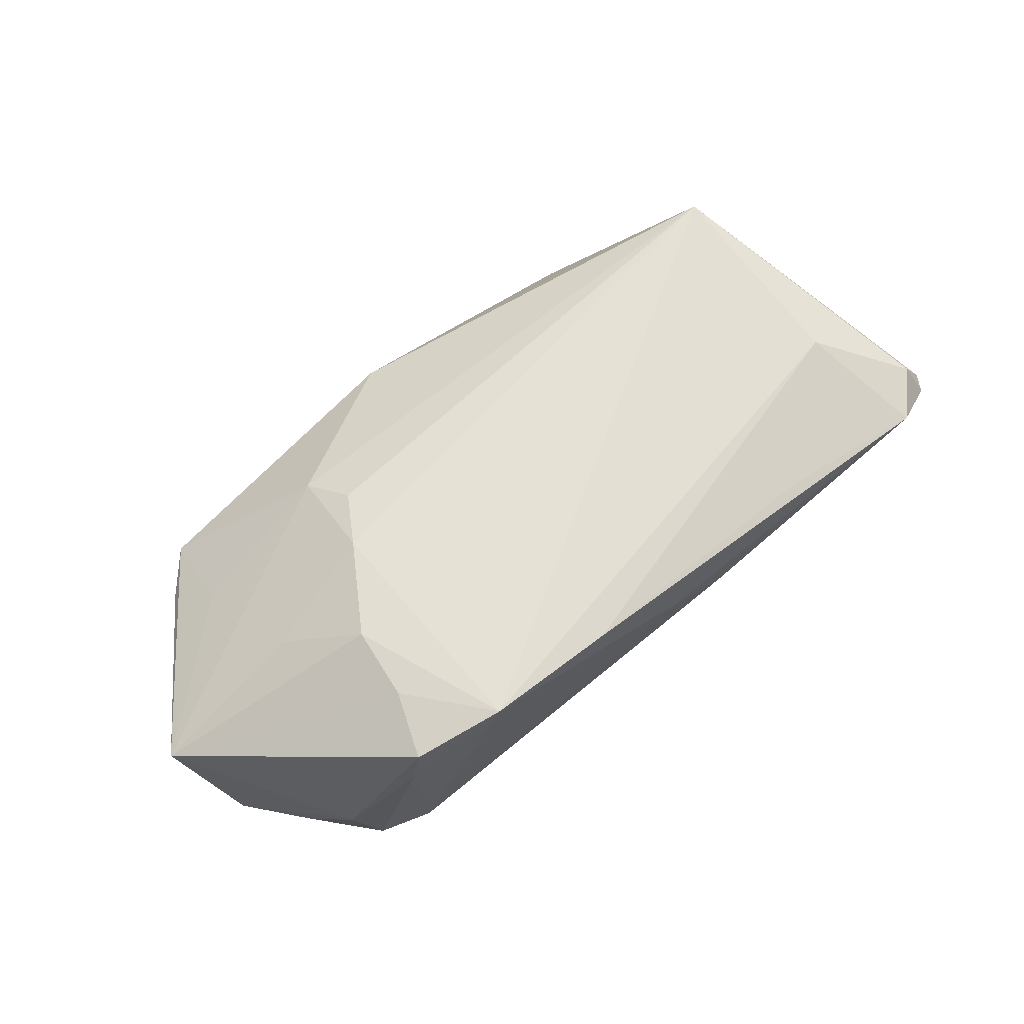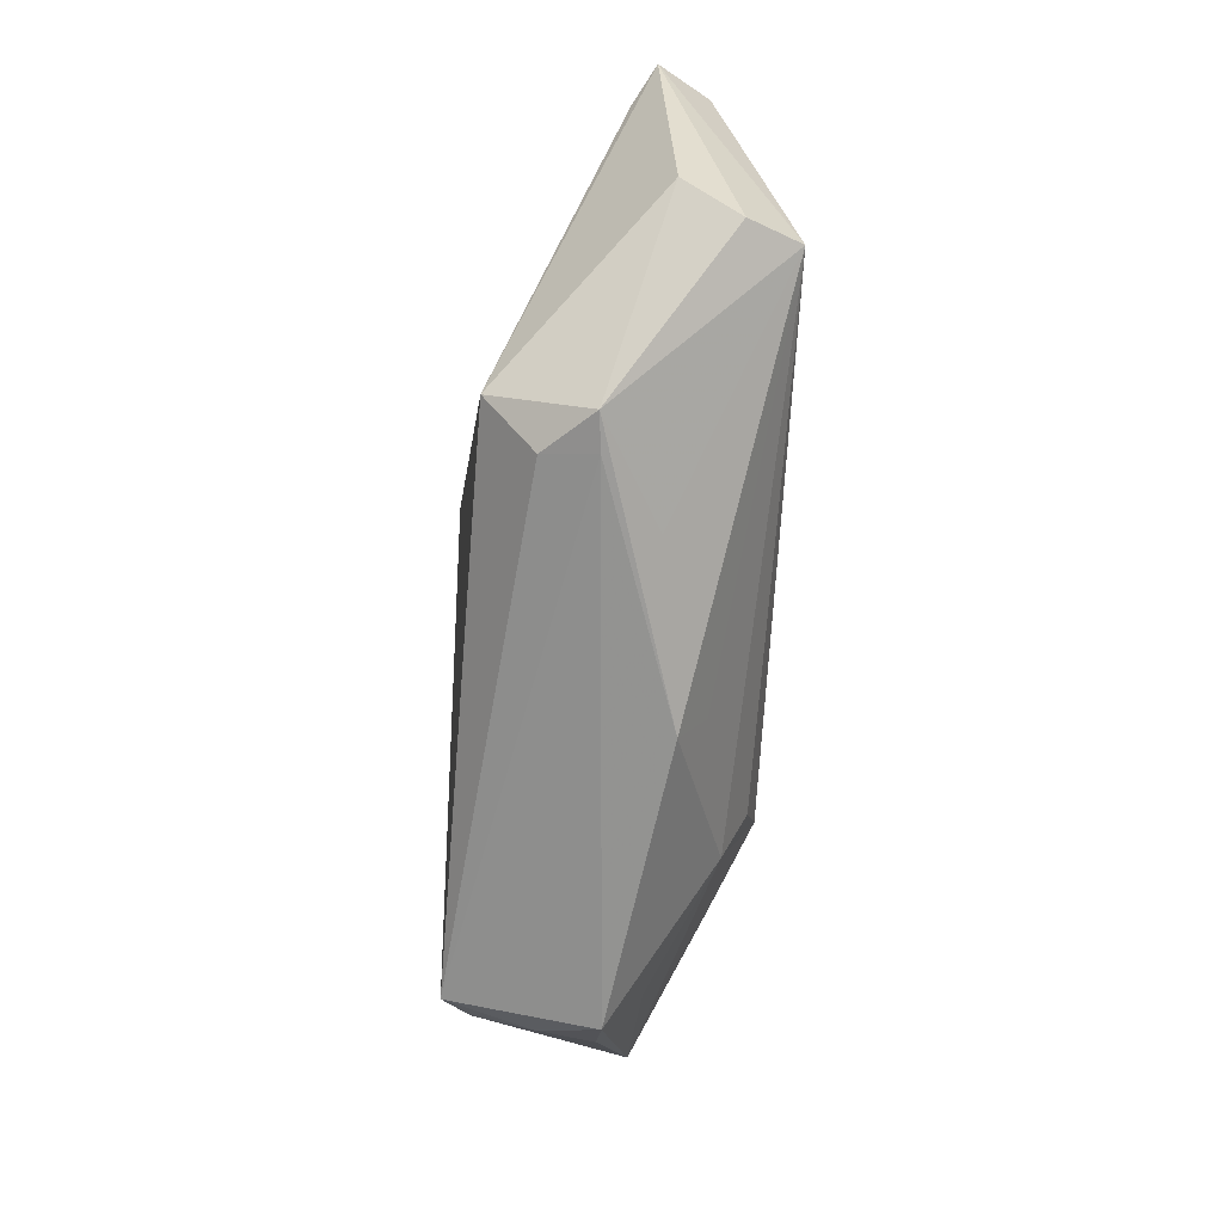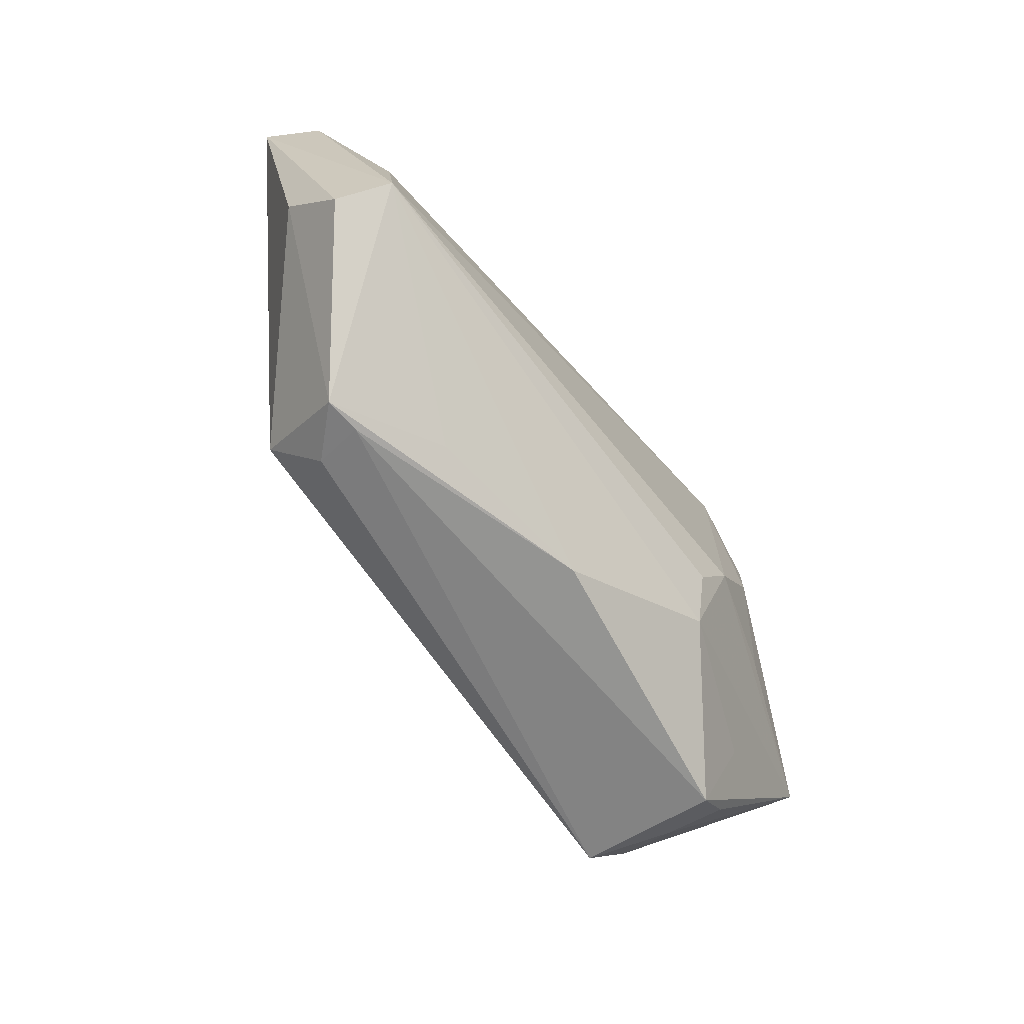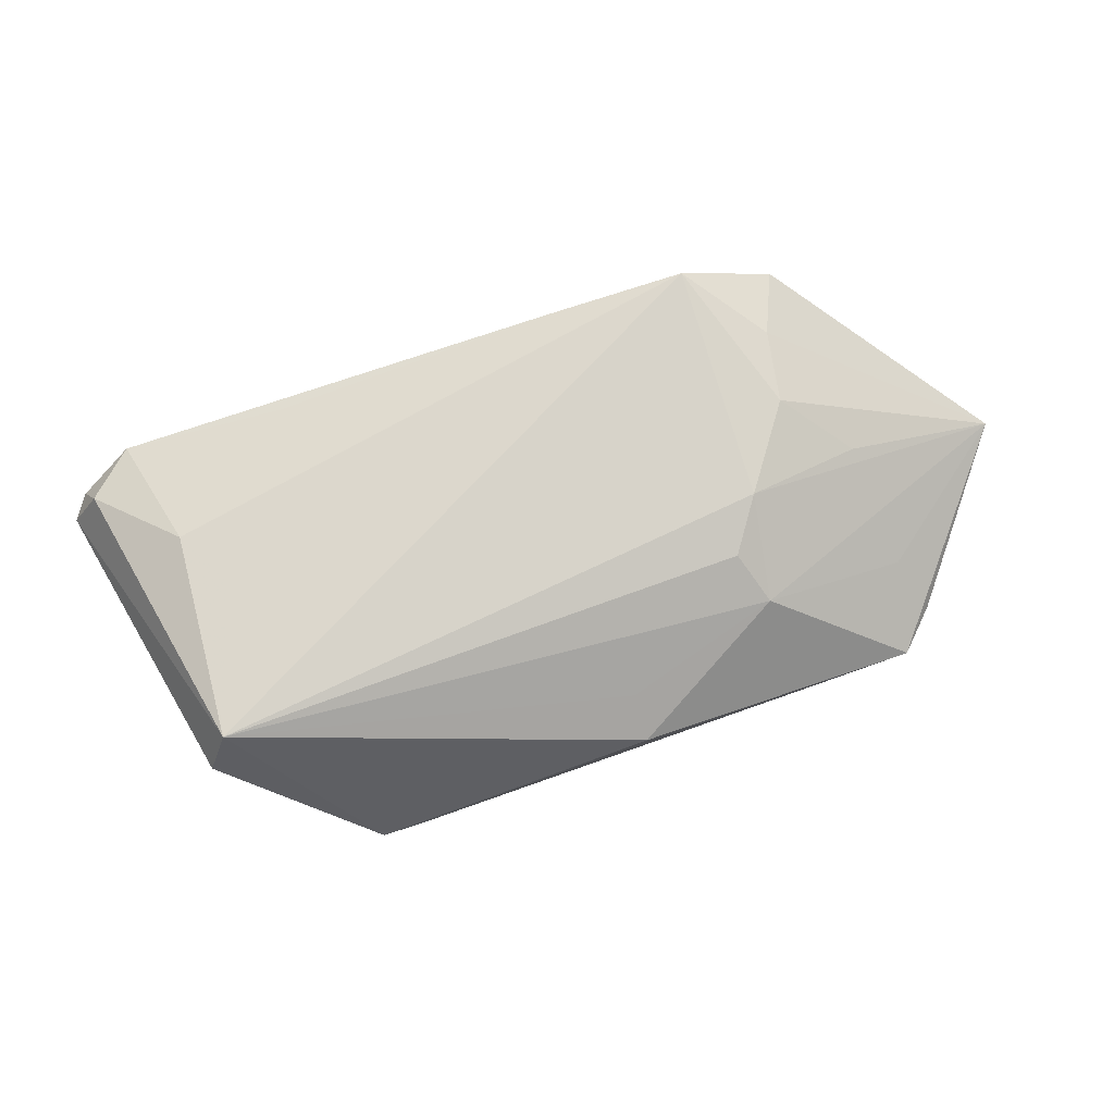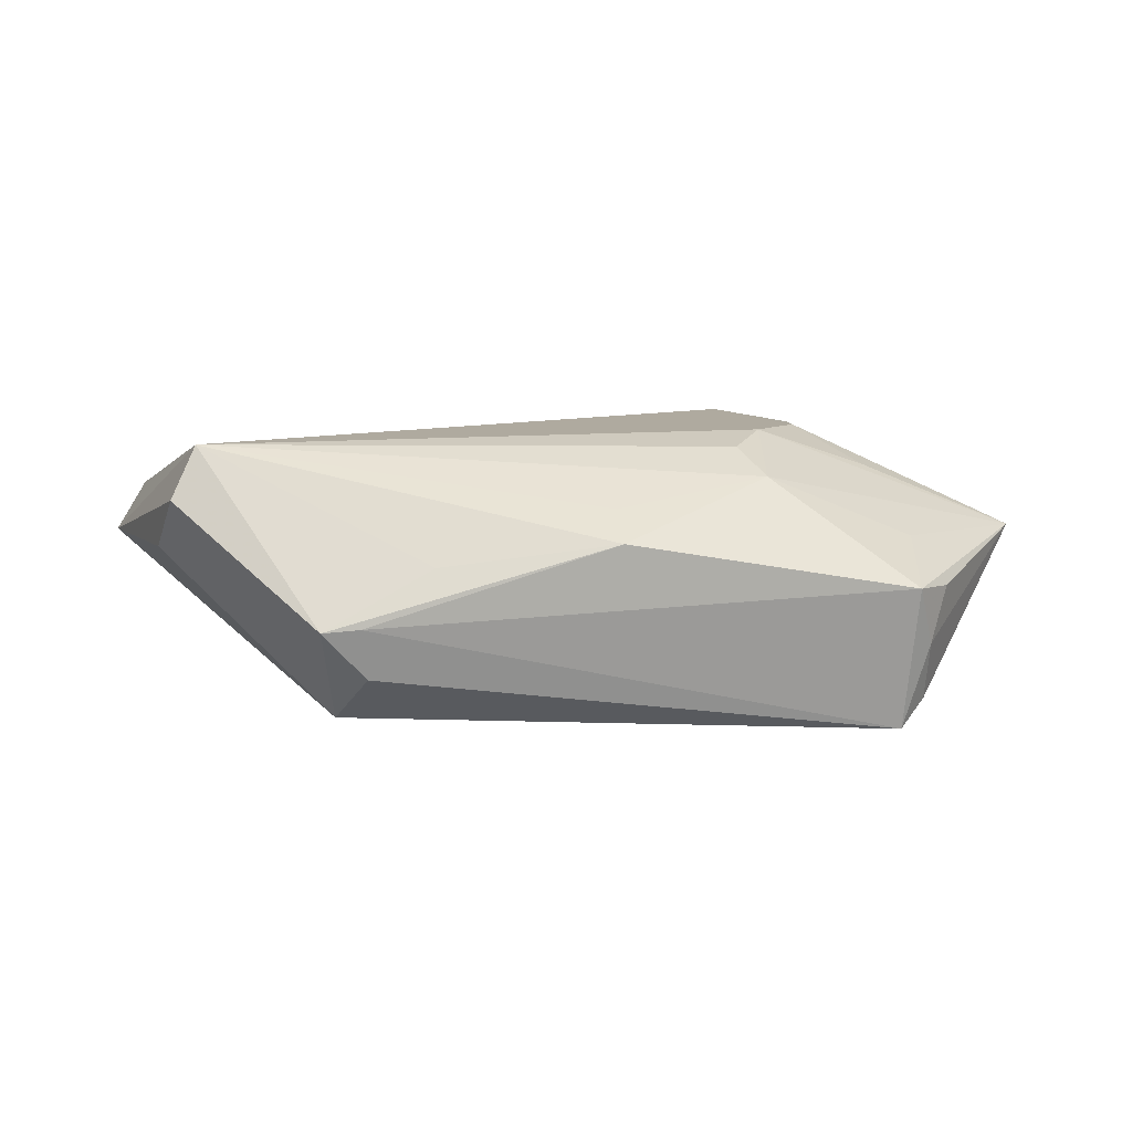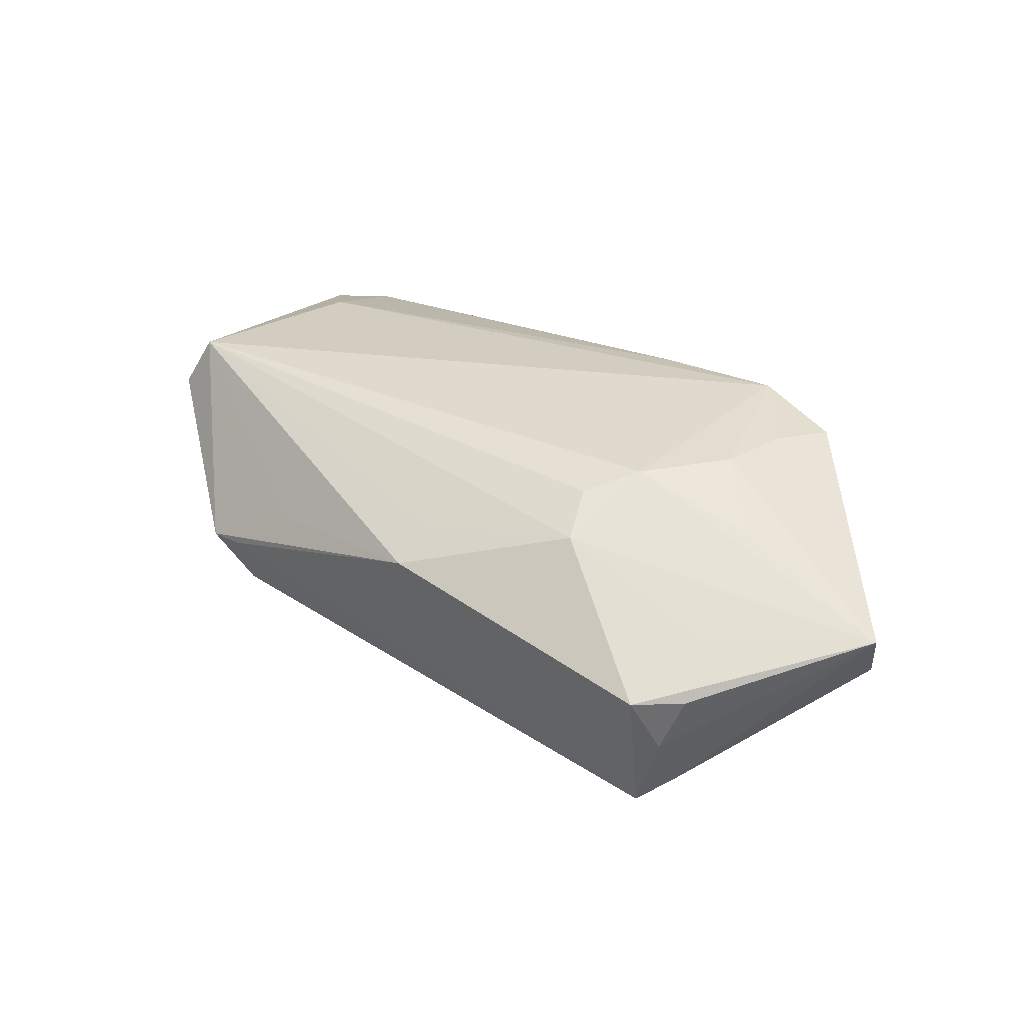
<metadata>
{"format":"obj","ext":"obj","renderer":"f3d","projection":"perspective","resolution":1024,"background":"white","views":[{"elev":64.5,"azim":139.6,"up":"+Z"},{"elev":-69.1,"azim":-92.5,"up":"+Y"},{"elev":-71.2,"azim":-51.6,"up":"+Y"},{"elev":76.2,"azim":-17.1,"up":"+Z"},{"elev":9.4,"azim":-7.3,"up":"+Z"},{"elev":32.5,"azim":39.1,"up":"+Z"}]}
</metadata>
<code>
v -0.02858 -0.02945 -0.003565
v 0.03343 0.01622 0.01621
v 0.05019 0.01515 -0.007682
v -0.0333 -0.02944 -0.003882
v -0.02775 -0.02766 -0.01006
v -0.04258 0.005369 0.01505
v -0.05103 -0.01676 0.01056
v -0.009935 0.007593 -0.01906
v 0.04235 -0.0158 0.004357
v -0.05145 0.02852 0.007569
v 0.06038 -0.0008564 0.003434
v -0.005672 0.02852 0.008286
v -0.05686 0.01868 -0.001315
v -0.05883 0.02559 0.00311
v 0.02306 -0.01724 0.01245
v 0.03669 0.02438 0.01476
v 0.03202 0.006783 0.0167
v -0.01944 -0.02724 0.003295
v 0.02473 -0.004223 0.01715
v -0.01106 0.003683 -0.01962
v -0.04701 0.01276 0.0138
v -0.05715 0.02294 0.008098
v 0.003043 -0.0289 0.006007
v 0.04295 -0.02373 -0.008202
v 0.04616 0.02003 -0.004542
v 0.04535 -0.02187 -0.001092
v 0.04313 -0.02059 -0.01592
v -0.04793 -0.01455 0.01715
v 0.04299 0.02214 -0.01165
v 0.03993 -0.001003 0.01192
v -0.05334 -0.007822 0.003621
v -0.01443 0.02838 0.003352
v 0.003007 -0.02338 0.009485
v 0.03775 0.02432 0.008474
v -0.03012 0.02654 0.01103
v 0.02043 -0.011 0.01565
v -0.03161 -0.01964 -0.01644
v -0.03651 0.01625 -0.009692
v 0.0395 -0.02336 -0.01921
v 0.04052 -0.02706 -0.0005756
v 0.03636 0.02449 -0.01131
v 0.02513 0.02703 0.01715
v 0.0562 0.007498 -0.007885
v 0.00736 0.02734 0.01538
v -0.06113 0.02284 0.001624
v -0.05835 0.02428 0.0008599
f 42 28 19
f 24 40 39
f 11 19 15
f 5 37 39
f 4 37 5
f 8 38 41
f 40 15 23
f 29 43 39
f 39 8 29
f 29 8 41
f 11 24 27
f 27 24 39
f 27 43 11
f 39 43 27
f 11 40 26
f 26 24 11
f 40 24 26
f 9 40 11
f 11 15 9
f 9 15 40
f 19 28 36
f 36 15 19
f 28 15 36
f 4 28 7
f 7 28 45
f 41 38 46
f 13 37 45
f 13 38 37
f 45 46 13
f 13 46 38
f 39 37 20
f 20 8 39
f 37 38 20
f 38 8 20
f 1 23 4
f 40 23 1
f 39 40 1
f 1 5 39
f 4 5 1
f 18 28 4
f 4 23 18
f 18 23 28
f 33 15 28
f 28 23 33
f 33 23 15
f 43 29 3
f 30 19 11
f 16 2 11
f 42 2 16
f 17 42 19
f 17 2 42
f 19 30 17
f 11 2 17
f 17 30 11
f 12 42 41
f 14 46 45
f 14 10 41
f 41 46 14
f 31 37 4
f 4 7 31
f 45 37 31
f 31 7 45
f 25 3 29
f 25 16 11
f 11 43 25
f 43 3 25
f 41 10 32
f 32 12 41
f 10 12 32
f 28 42 6
f 6 21 28
f 42 21 6
f 44 21 42
f 42 12 44
f 44 12 10
f 10 14 22
f 22 21 10
f 28 21 22
f 45 28 22
f 22 14 45
f 34 25 29
f 16 25 34
f 34 29 41
f 41 42 34
f 42 16 34
f 10 21 35
f 35 44 10
f 21 44 35

</code>
